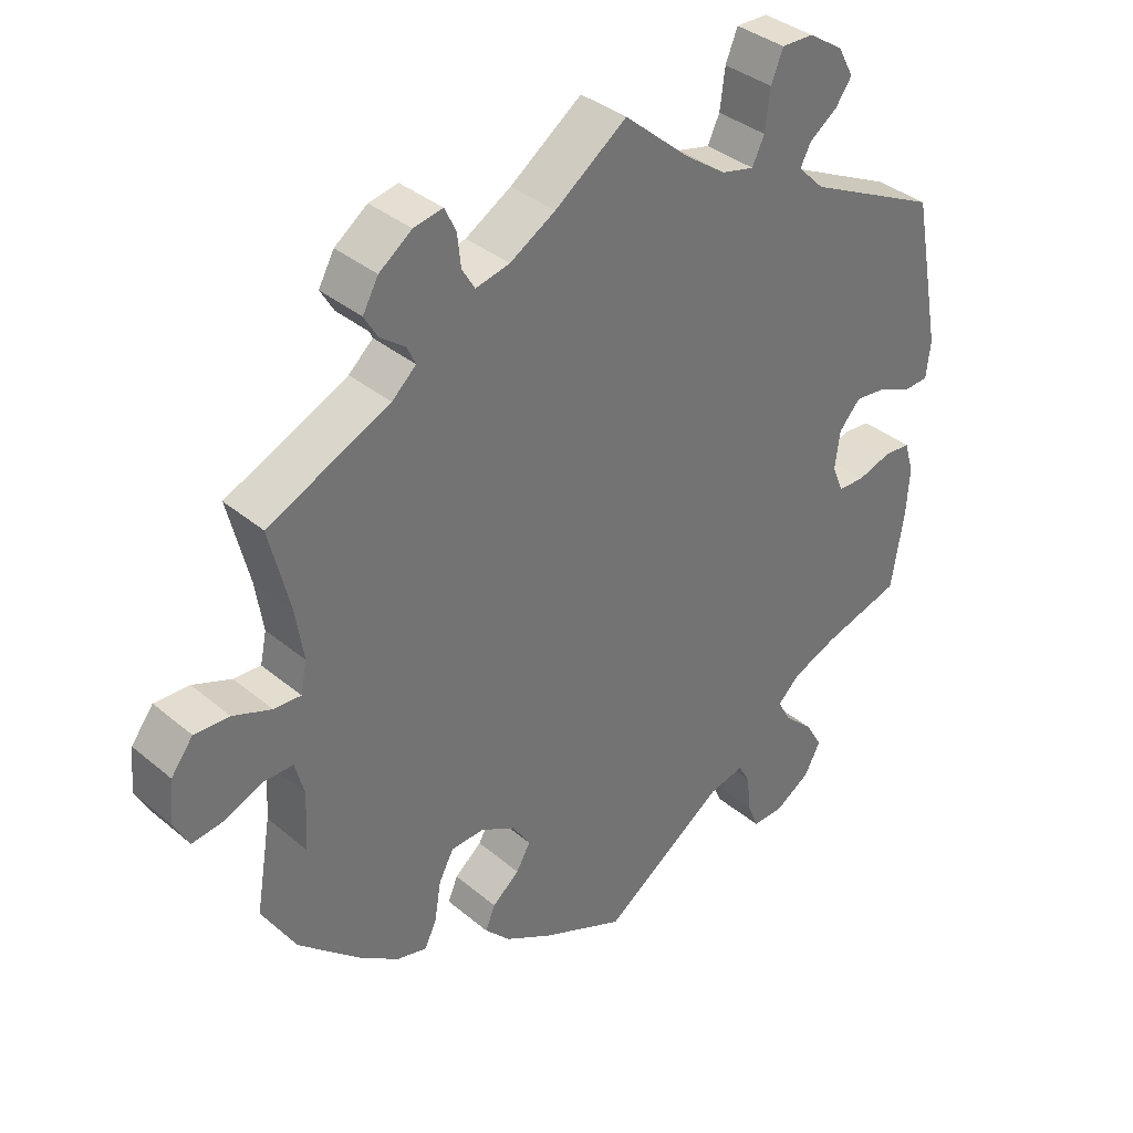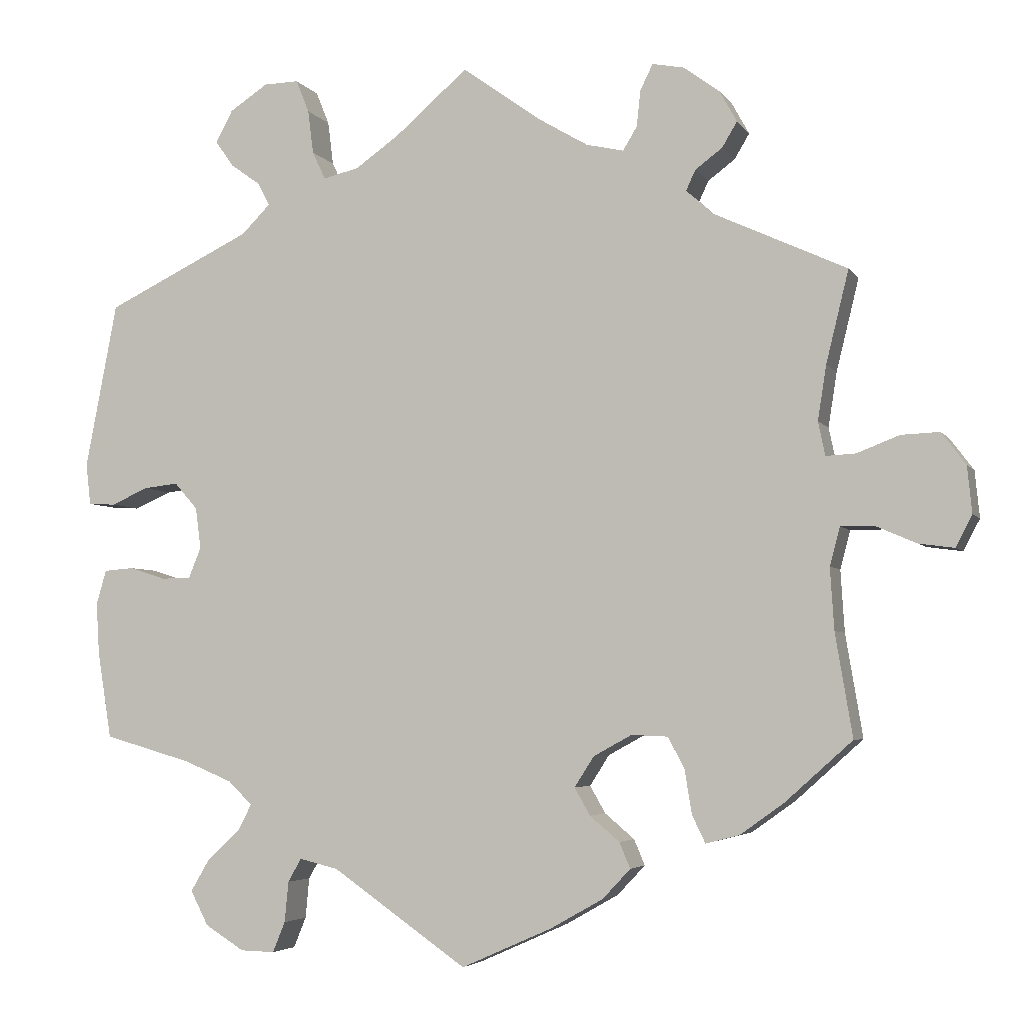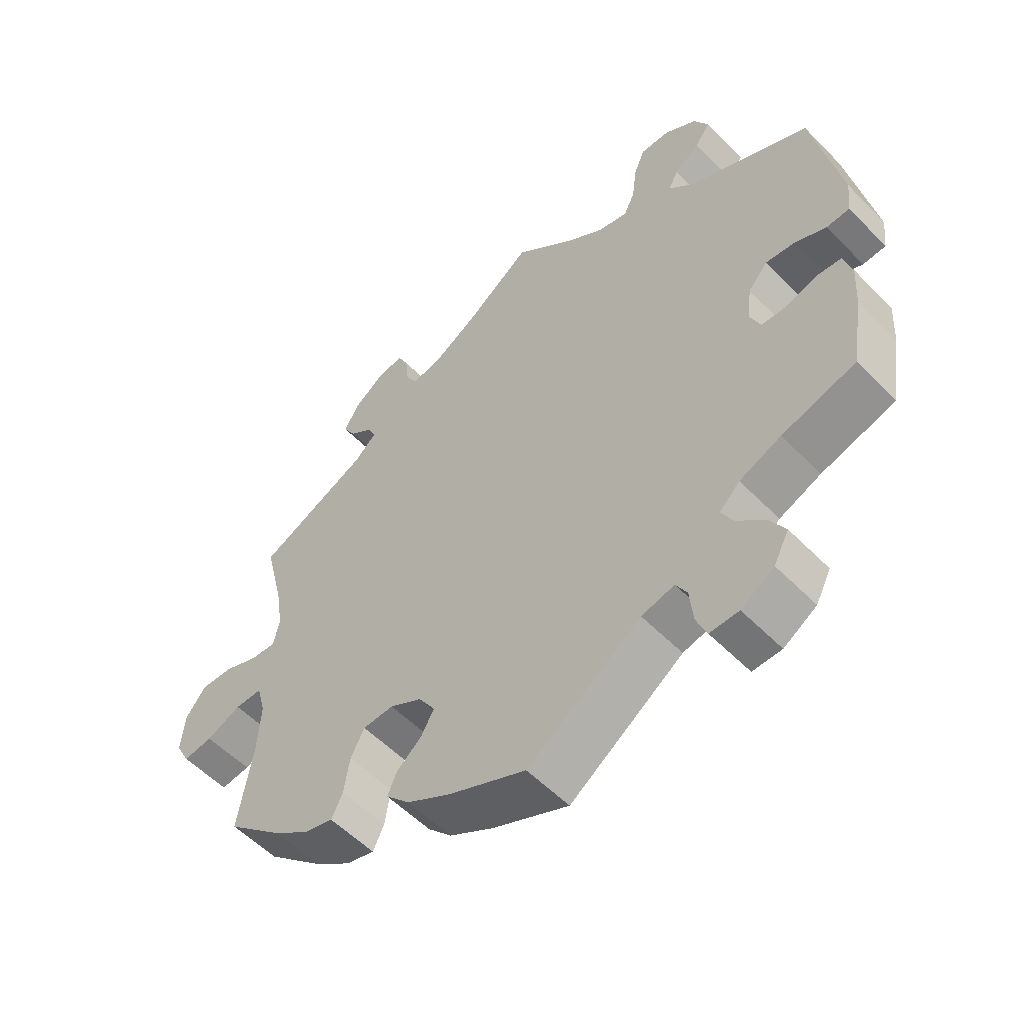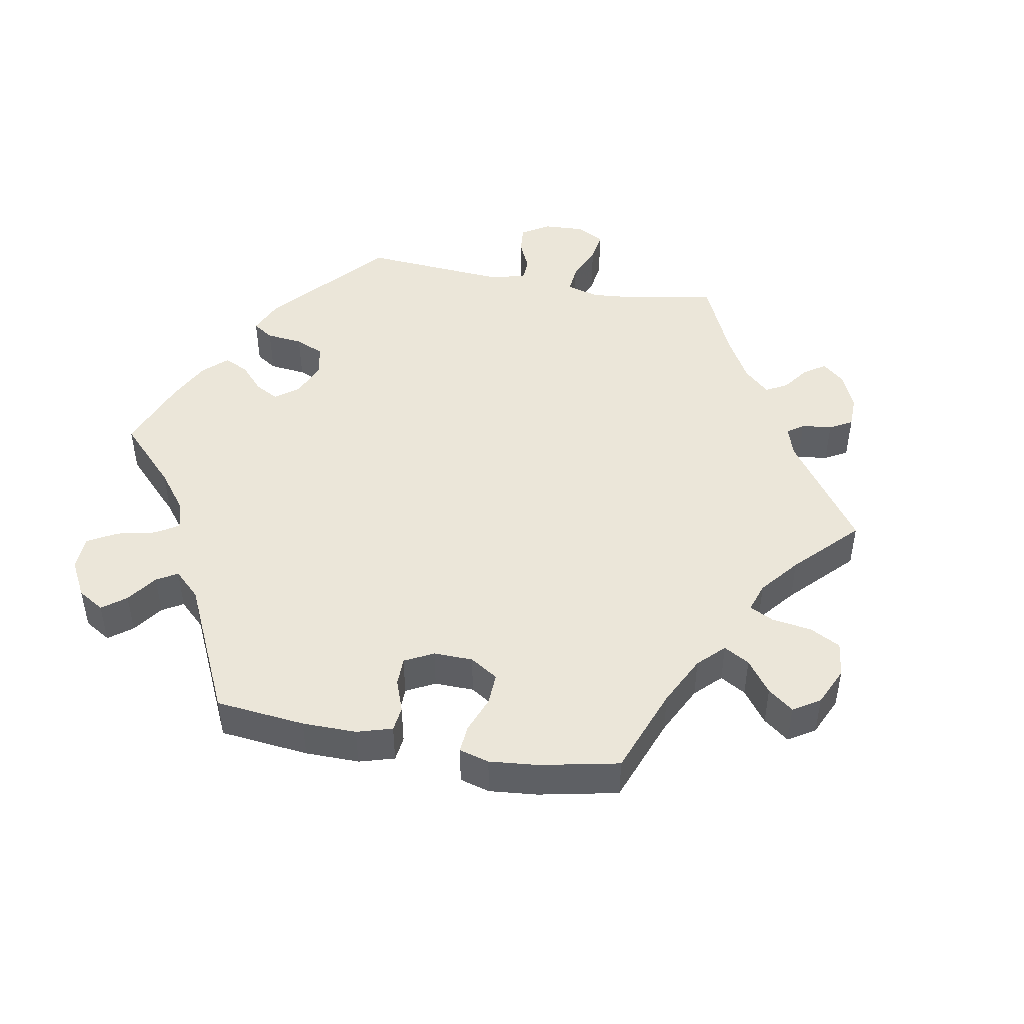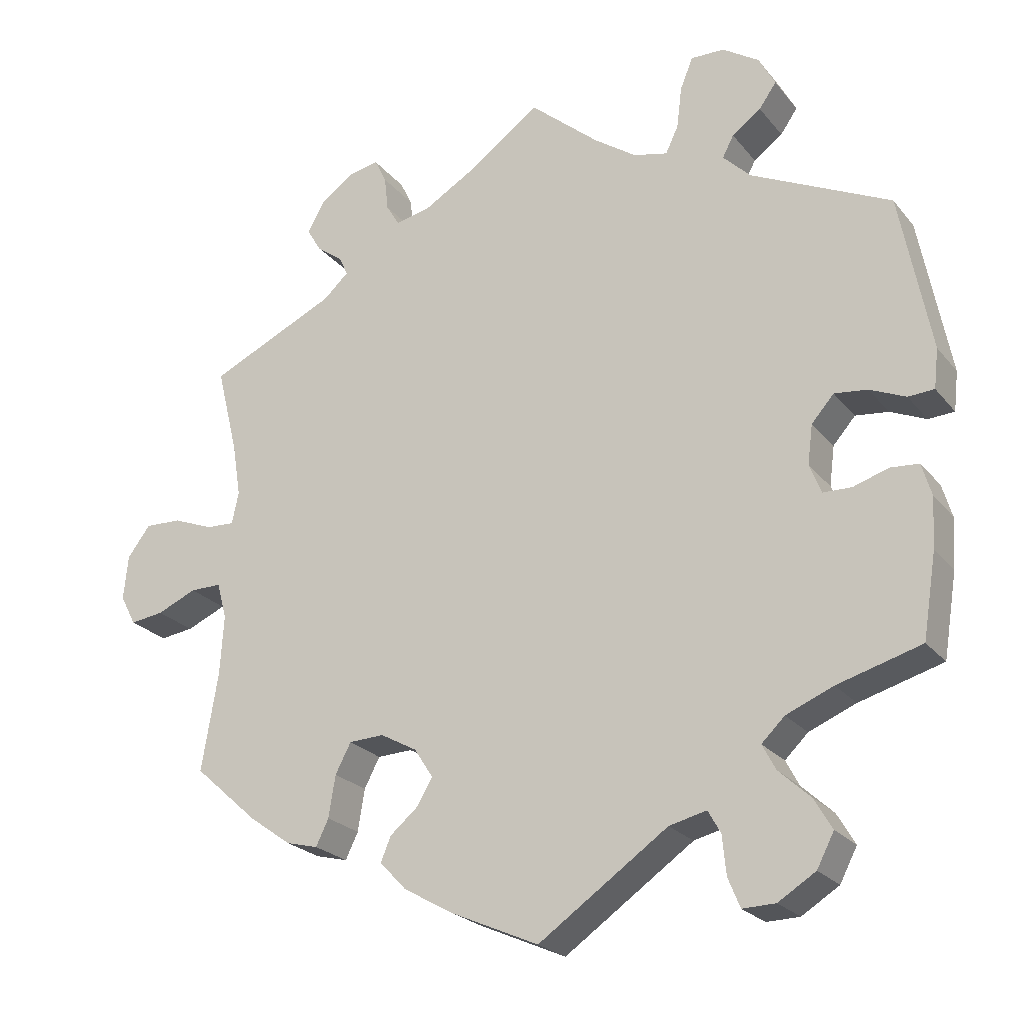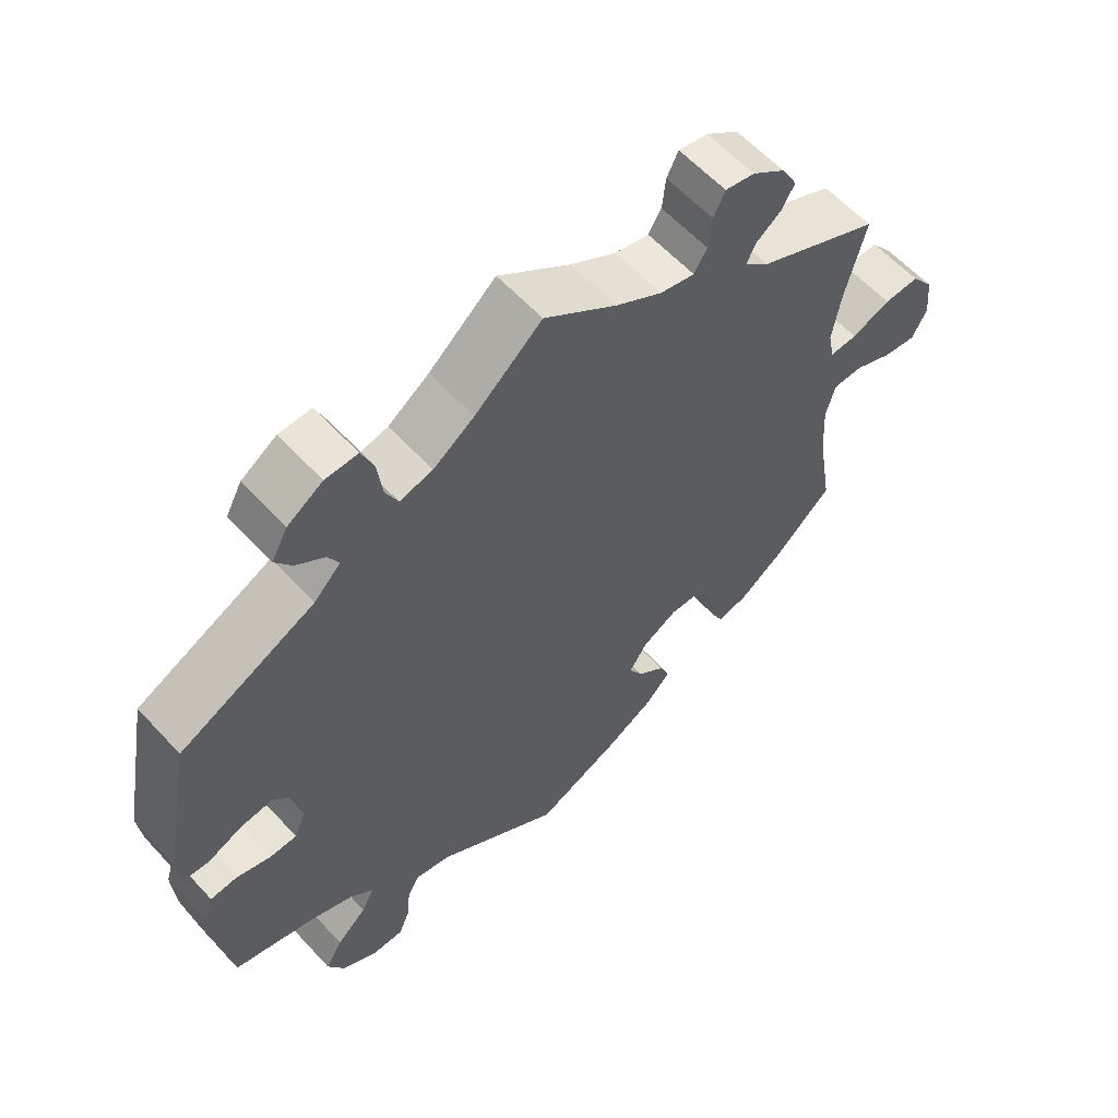
<metadata>
{"format":"obj","ext":"obj","renderer":"f3d","projection":"perspective","resolution":1024,"background":"white","views":[{"elev":36.4,"azim":-42.7,"up":"+Z"},{"elev":-4.4,"azim":-162.0,"up":"+Z"},{"elev":-55.1,"azim":43.2,"up":"+Z"},{"elev":46.7,"azim":-139.5,"up":"+Y"},{"elev":-23.4,"azim":28.7,"up":"+Z"},{"elev":59.7,"azim":137.7,"up":"+Z"}]}
</metadata>
<code>
v -0.116 0.07 -0.526
v -0.183 0.07 -0.488
v -0.219 0.07 -0.45
v -0.205 0.07 -0.417
v -0.167 0.07 -0.385
v -0.147 0.07 -0.35
v -0.172 0.07 -0.311
v -0.221 0.07 -0.284
v -0.268 0.07 -0.286
v -0.289 0.07 -0.326
v -0.298 0.07 -0.382
v -0.315 0.07 -0.417
v -0.358 0.07 -0.406
v -0.414 0.07 -0.366
v -0.5 0.07 -0.289
v -0.478 0.07 -0.157
v -0.473 0.07 -0.078
v -0.486 0.07 -0.029
v -0.528 0.07 -0.029
v -0.581 0.07 -0.052
v -0.626 0.07 -0.058
v -0.647 0.07 -0.018
v -0.641 0.07 0.042
v -0.61 0.07 0.083
v -0.561 0.07 0.081
v -0.507 0.07 0.06
v -0.469 0.07 0.058
v -0.46 0.07 0.101
v -0.471 0.07 0.171
v -0.5 0.07 0.289
v -0.329 0.07 0.368
v -0.295 0.07 0.399
v -0.307 0.07 0.425
v -0.342 0.07 0.451
v -0.361 0.07 0.483
v -0.339 0.07 0.523
v -0.293 0.07 0.557
v -0.252 0.07 0.565
v -0.236 0.07 0.532
v -0.231 0.07 0.486
v -0.213 0.07 0.456
v -0.165 0.07 0.467
v -0.101 0.07 0.505
v 0 0.07 0.578
v 0.093 0.07 0.498
v 0.15 0.07 0.458
v 0.196 0.07 0.447
v 0.213 0.07 0.483
v 0.22 0.07 0.539
v 0.237 0.07 0.581
v 0.282 0.07 0.58
v 0.331 0.07 0.548
v 0.353 0.07 0.507
v 0.33 0.07 0.474
v 0.291 0.07 0.446
v 0.276 0.07 0.417
v 0.313 0.07 0.38
v 0.5 0.07 0.29
v 0.541 0.07 0.077
v 0.535 0.07 0.024
v 0.5 0.07 0.022
v 0.452 0.07 0.043
v 0.408 0.07 0.048
v 0.378 0.07 0.014
v 0.371 0.07 -0.039
v 0.387 0.07 -0.078
v 0.425 0.07 -0.079
v 0.472 0.07 -0.064
v 0.51 0.07 -0.067
v 0.523 0.07 -0.111
v 0.519 0.07 -0.178
v 0.501 0.07 -0.289
v 0.389 0.07 -0.321
v 0.326 0.07 -0.347
v 0.295 0.07 -0.377
v 0.313 0.07 -0.411
v 0.355 0.07 -0.45
v 0.379 0.07 -0.491
v 0.356 0.07 -0.535
v 0.306 0.07 -0.566
v 0.262 0.07 -0.567
v 0.246 0.07 -0.528
v 0.241 0.07 -0.476
v 0.224 0.07 -0.446
v 0.174 0.07 -0.458
v 0.001 0.07 -0.578
v -0.116 0 -0.526
v -0.183 0 -0.488
v -0.219 0 -0.45
v -0.205 0 -0.417
v -0.167 0 -0.385
v -0.147 0 -0.35
v -0.172 0 -0.311
v -0.221 0 -0.284
v -0.268 0 -0.286
v -0.289 0 -0.326
v -0.298 0 -0.382
v -0.315 0 -0.417
v -0.358 0 -0.406
v -0.414 0 -0.366
v -0.5 0 -0.289
v -0.478 0 -0.157
v -0.473 0 -0.078
v -0.486 0 -0.029
v -0.528 0 -0.029
v -0.581 0 -0.052
v -0.626 0 -0.058
v -0.647 0 -0.018
v -0.641 0 0.042
v -0.61 0 0.083
v -0.561 0 0.081
v -0.507 0 0.06
v -0.469 0 0.058
v -0.46 0 0.101
v -0.471 0 0.171
v -0.5 0 0.289
v -0.329 0 0.368
v -0.295 0 0.399
v -0.307 0 0.425
v -0.342 0 0.451
v -0.361 0 0.483
v -0.339 0 0.523
v -0.293 0 0.557
v -0.252 0 0.565
v -0.236 0 0.532
v -0.231 0 0.486
v -0.213 0 0.456
v -0.165 0 0.467
v -0.101 0 0.505
v 0 0 0.578
v 0.093 0 0.498
v 0.15 0 0.458
v 0.196 0 0.447
v 0.213 0 0.483
v 0.22 0 0.539
v 0.237 0 0.581
v 0.282 0 0.58
v 0.331 0 0.548
v 0.353 0 0.507
v 0.33 0 0.474
v 0.291 0 0.446
v 0.276 0 0.417
v 0.313 0 0.38
v 0.5 0 0.29
v 0.541 0 0.077
v 0.535 0 0.024
v 0.5 0 0.022
v 0.452 0 0.043
v 0.408 0 0.048
v 0.378 0 0.014
v 0.371 0 -0.039
v 0.387 0 -0.078
v 0.425 0 -0.079
v 0.472 0 -0.064
v 0.51 0 -0.067
v 0.523 0 -0.111
v 0.519 0 -0.178
v 0.501 0 -0.289
v 0.389 0 -0.321
v 0.326 0 -0.347
v 0.295 0 -0.377
v 0.313 0 -0.411
v 0.355 0 -0.45
v 0.379 0 -0.491
v 0.356 0 -0.535
v 0.306 0 -0.566
v 0.262 0 -0.567
v 0.246 0 -0.528
v 0.241 0 -0.476
v 0.224 0 -0.446
v 0.174 0 -0.458
v 0.001 0 -0.578
f 85 86 1 2
f 84 85 2 3
f 80 81 82 83
f 80 83 84
f 79 80 84
f 76 77 78 79
f 75 76 79 84
f 70 71 72 73
f 70 73 74
f 67 68 69 70
f 66 67 70 74
f 65 66 74 75
f 59 60 61 62
f 57 58 59 62
f 56 57 62 63
f 52 53 54 55
f 52 55 56
f 51 52 56
f 48 49 50 51
f 47 48 51 56
f 46 47 56 63
f 43 44 45
f 42 43 45 46
f 41 42 46 63
f 37 38 39 40
f 37 40 41
f 36 37 41
f 33 34 35 36
f 32 33 36 41
f 31 32 41 63
f 29 30 31 63
f 23 24 25 26
f 23 26 27
f 22 23 27
f 19 20 21 22
f 18 19 22 27
f 17 18 27 28
f 13 14 15 16
f 13 16 17 28
f 10 11 12 13
f 9 10 13 28
f 84 3 4 5
f 84 5 6
f 64 65 75 84
f 64 84 6 7
f 63 64 7 8
f 28 29 63
f 8 9 28 63
f 88 87 172 171
f 89 88 171 170
f 169 168 167 166
f 170 169 166
f 170 166 165
f 165 164 163 162
f 170 165 162 161
f 159 158 157 156
f 160 159 156
f 156 155 154 153
f 160 156 153 152
f 161 160 152 151
f 148 147 146 145
f 148 145 144 143
f 149 148 143 142
f 141 140 139 138
f 142 141 138
f 142 138 137
f 137 136 135 134
f 142 137 134 133
f 149 142 133 132
f 131 130 129
f 132 131 129 128
f 149 132 128 127
f 126 125 124 123
f 127 126 123
f 127 123 122
f 122 121 120 119
f 127 122 119 118
f 149 127 118 117
f 149 117 116 115
f 112 111 110 109
f 113 112 109
f 113 109 108
f 108 107 106 105
f 113 108 105 104
f 114 113 104 103
f 102 101 100 99
f 114 103 102 99
f 99 98 97 96
f 114 99 96 95
f 91 90 89 170
f 92 91 170
f 170 161 151 150
f 93 92 170 150
f 94 93 150 149
f 149 115 114
f 149 114 95 94
f 1 87 88 2
f 2 88 89 3
f 3 89 90 4
f 4 90 91 5
f 5 91 92 6
f 6 92 93 7
f 7 93 94 8
f 8 94 95 9
f 9 95 96 10
f 10 96 97 11
f 11 97 98 12
f 12 98 99 13
f 13 99 100 14
f 14 100 101 15
f 15 101 102 16
f 16 102 103 17
f 17 103 104 18
f 18 104 105 19
f 19 105 106 20
f 20 106 107 21
f 21 107 108 22
f 22 108 109 23
f 23 109 110 24
f 24 110 111 25
f 25 111 112 26
f 26 112 113 27
f 27 113 114 28
f 28 114 115 29
f 29 115 116 30
f 30 116 117 31
f 31 117 118 32
f 32 118 119 33
f 33 119 120 34
f 34 120 121 35
f 35 121 122 36
f 36 122 123 37
f 37 123 124 38
f 38 124 125 39
f 39 125 126 40
f 40 126 127 41
f 41 127 128 42
f 42 128 129 43
f 43 129 130 44
f 44 130 131 45
f 45 131 132 46
f 46 132 133 47
f 47 133 134 48
f 48 134 135 49
f 49 135 136 50
f 50 136 137 51
f 51 137 138 52
f 52 138 139 53
f 53 139 140 54
f 54 140 141 55
f 55 141 142 56
f 56 142 143 57
f 57 143 144 58
f 58 144 145 59
f 59 145 146 60
f 60 146 147 61
f 61 147 148 62
f 62 148 149 63
f 63 149 150 64
f 64 150 151 65
f 65 151 152 66
f 66 152 153 67
f 67 153 154 68
f 68 154 155 69
f 69 155 156 70
f 70 156 157 71
f 71 157 158 72
f 72 158 159 73
f 73 159 160 74
f 74 160 161 75
f 75 161 162 76
f 76 162 163 77
f 77 163 164 78
f 78 164 165 79
f 79 165 166 80
f 80 166 167 81
f 81 167 168 82
f 82 168 169 83
f 83 169 170 84
f 84 170 171 85
f 85 171 172 86
f 86 172 87 1

</code>
